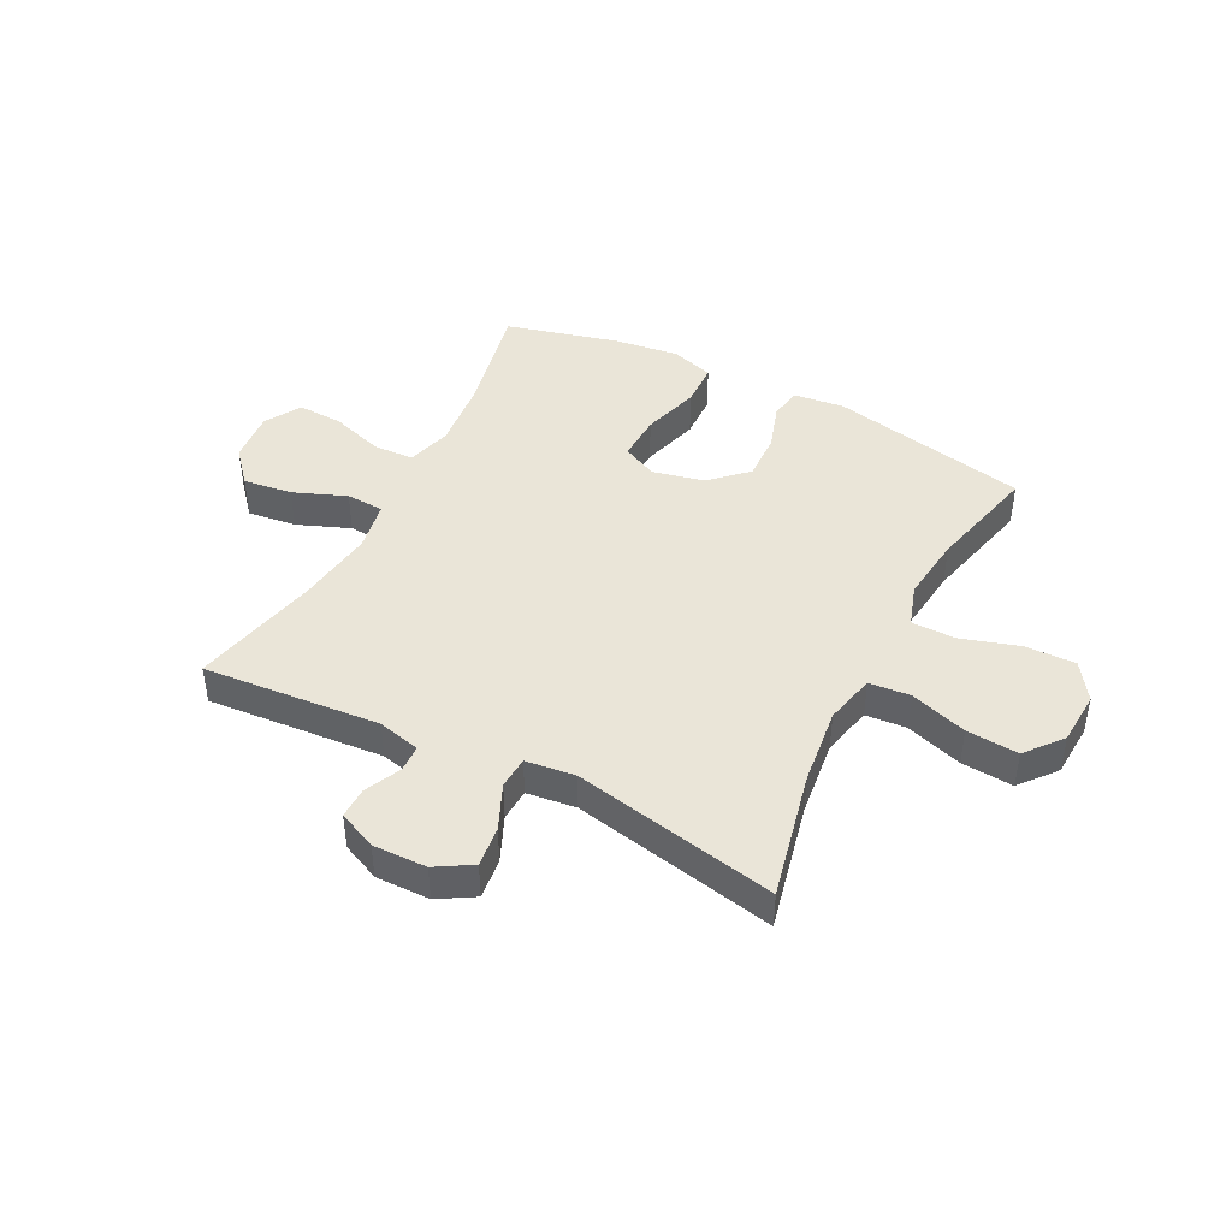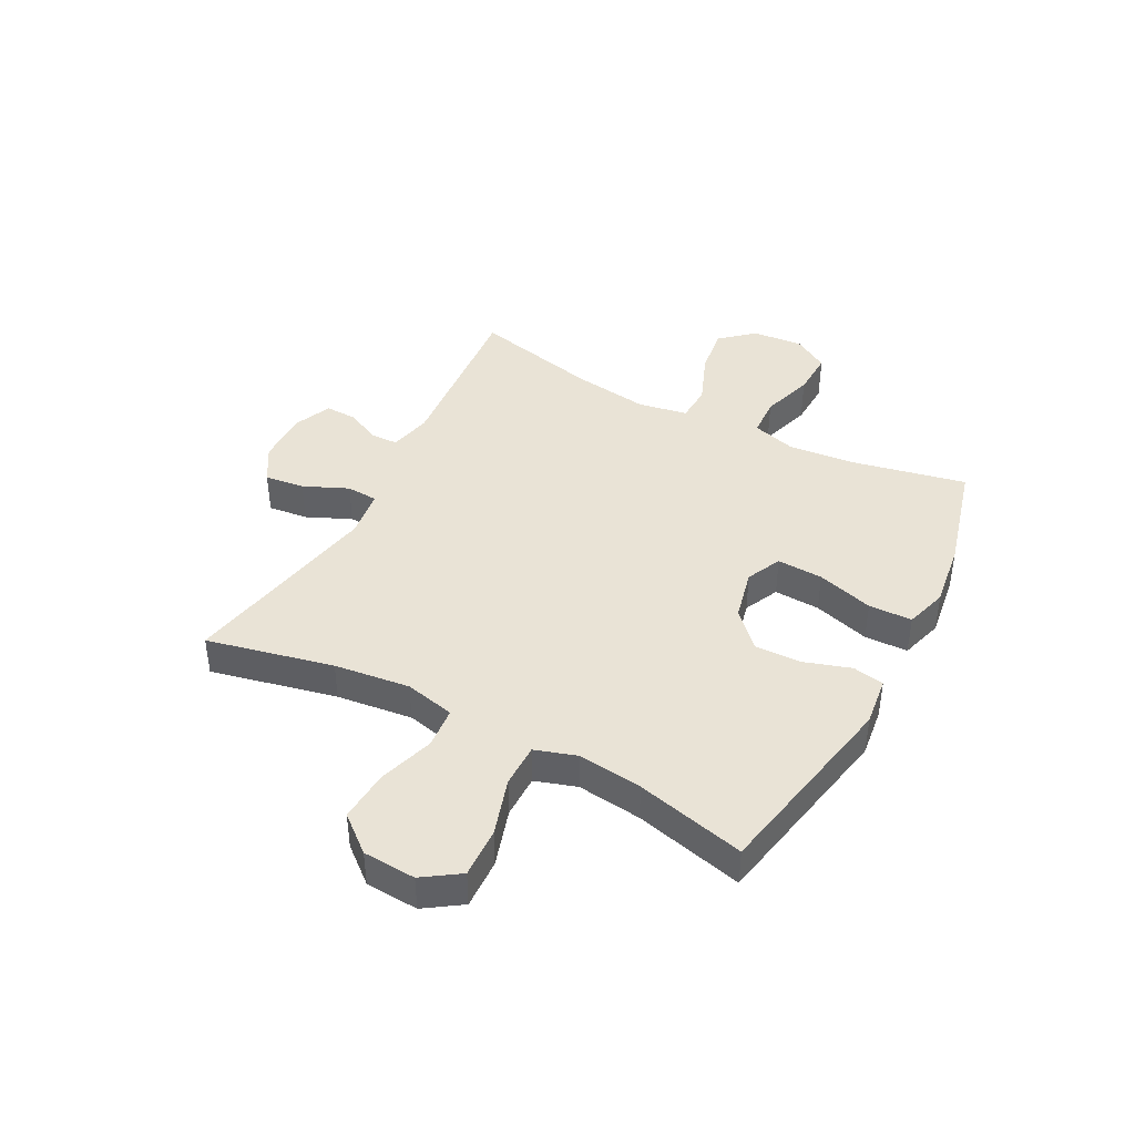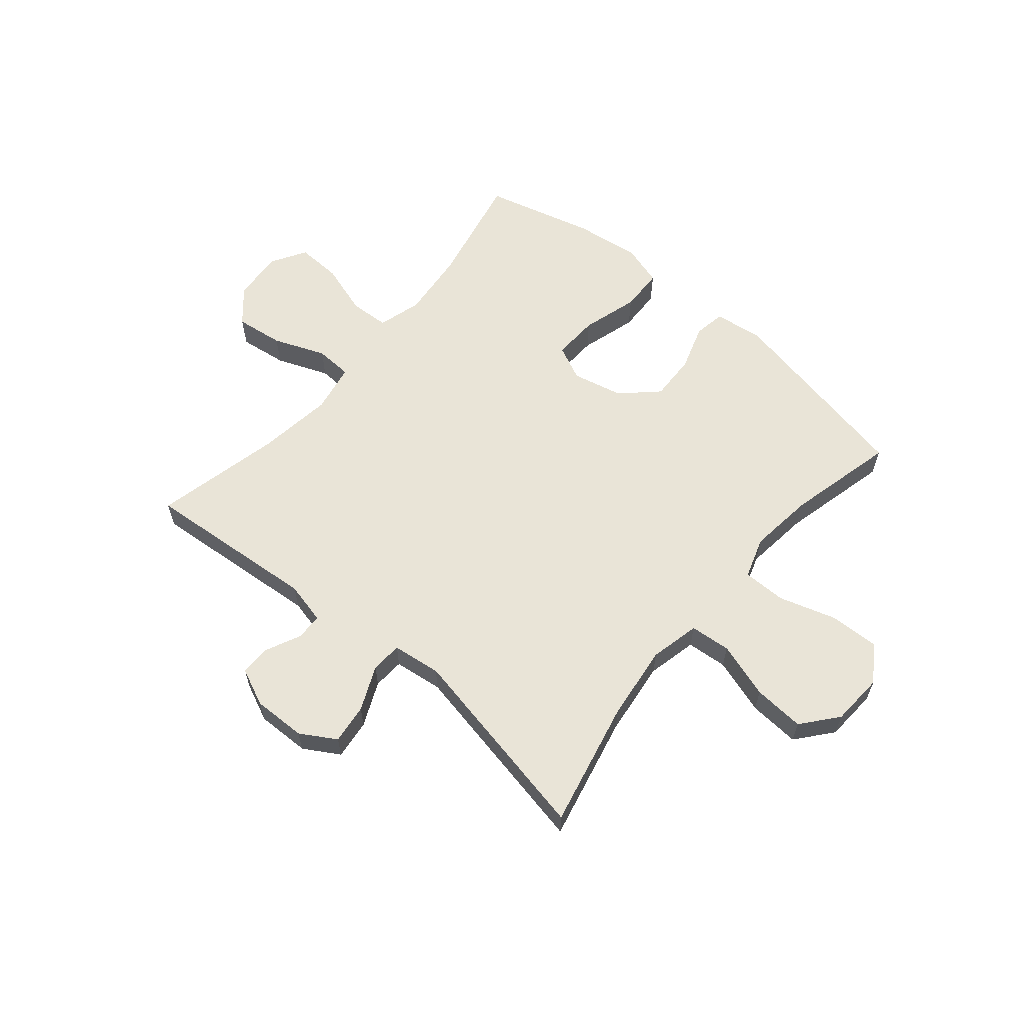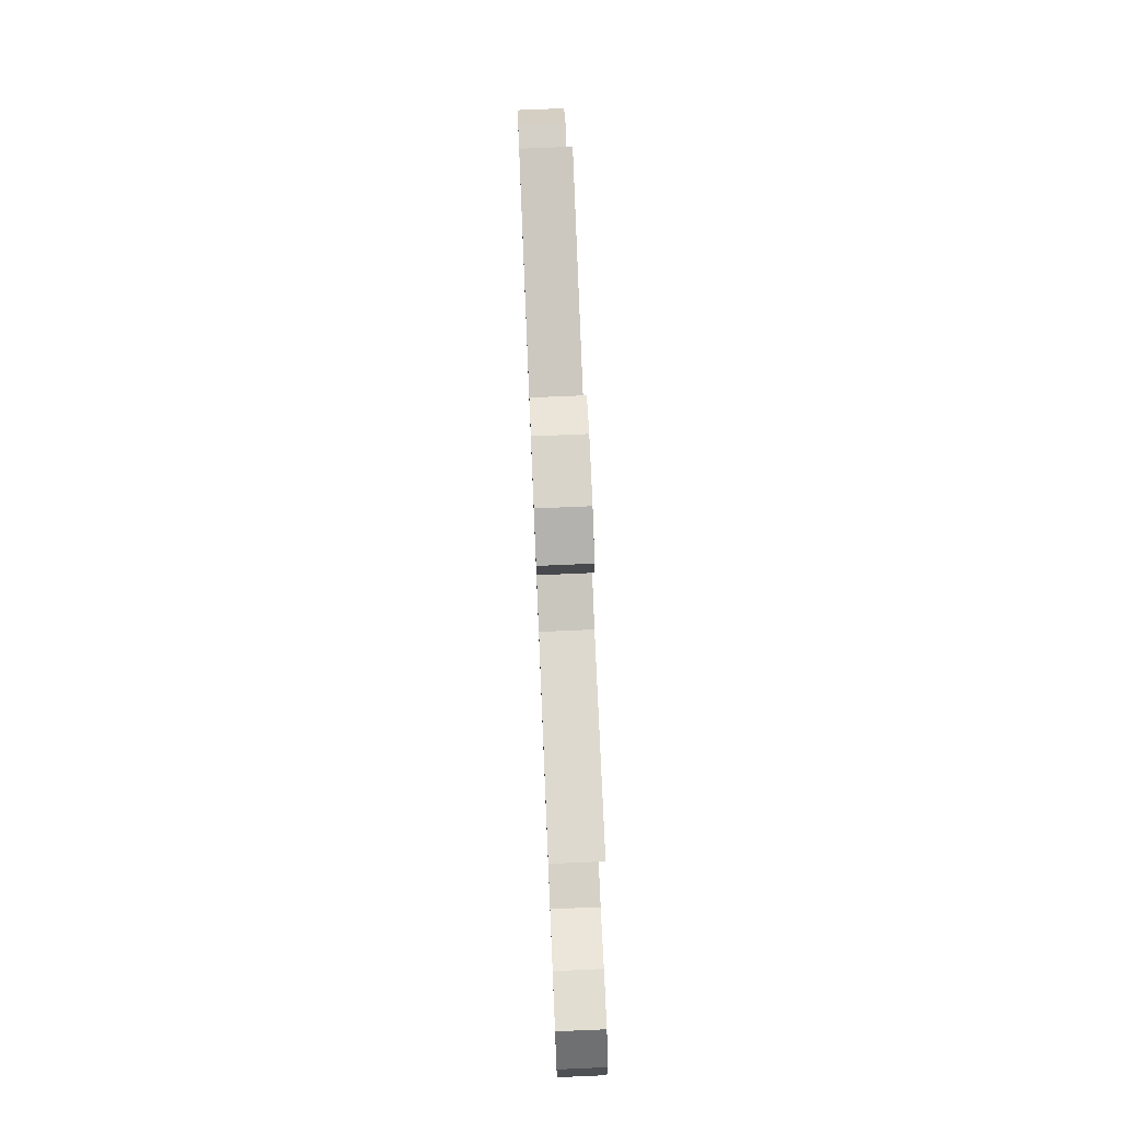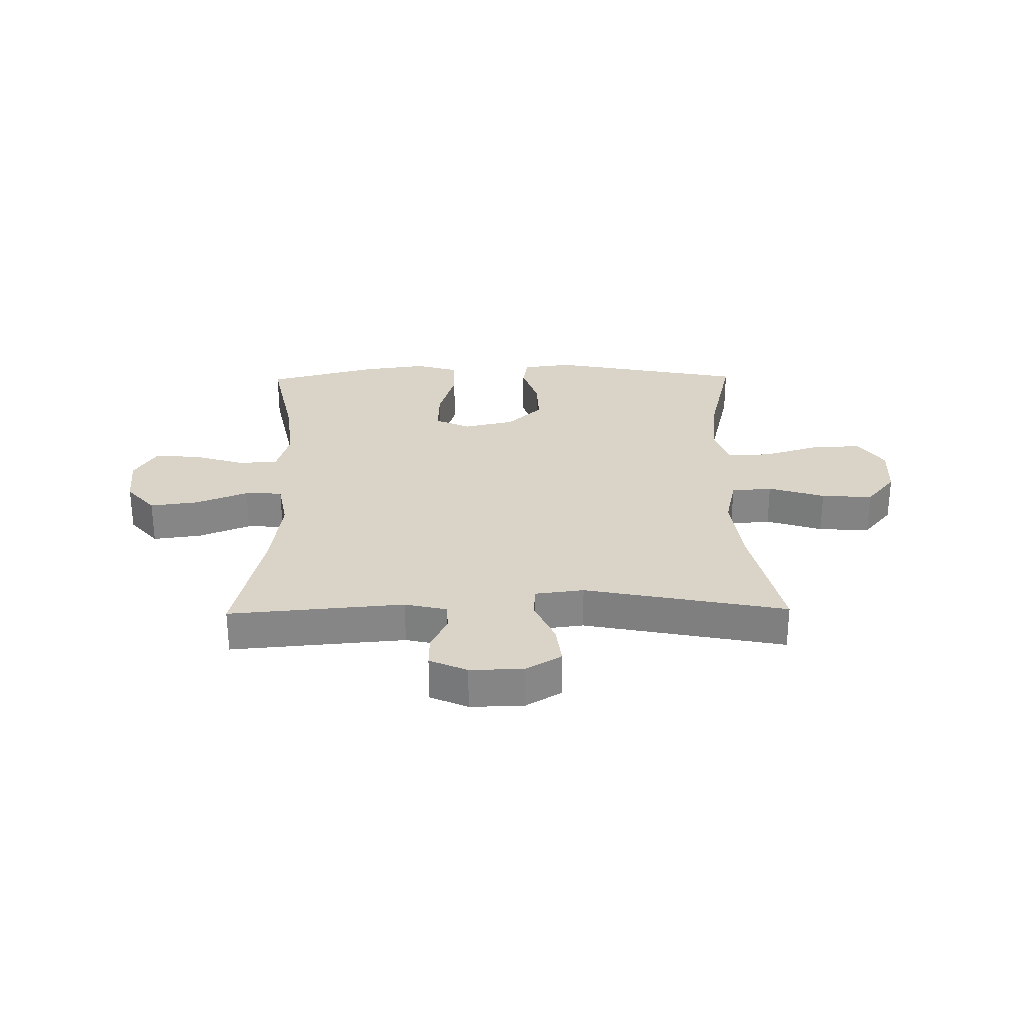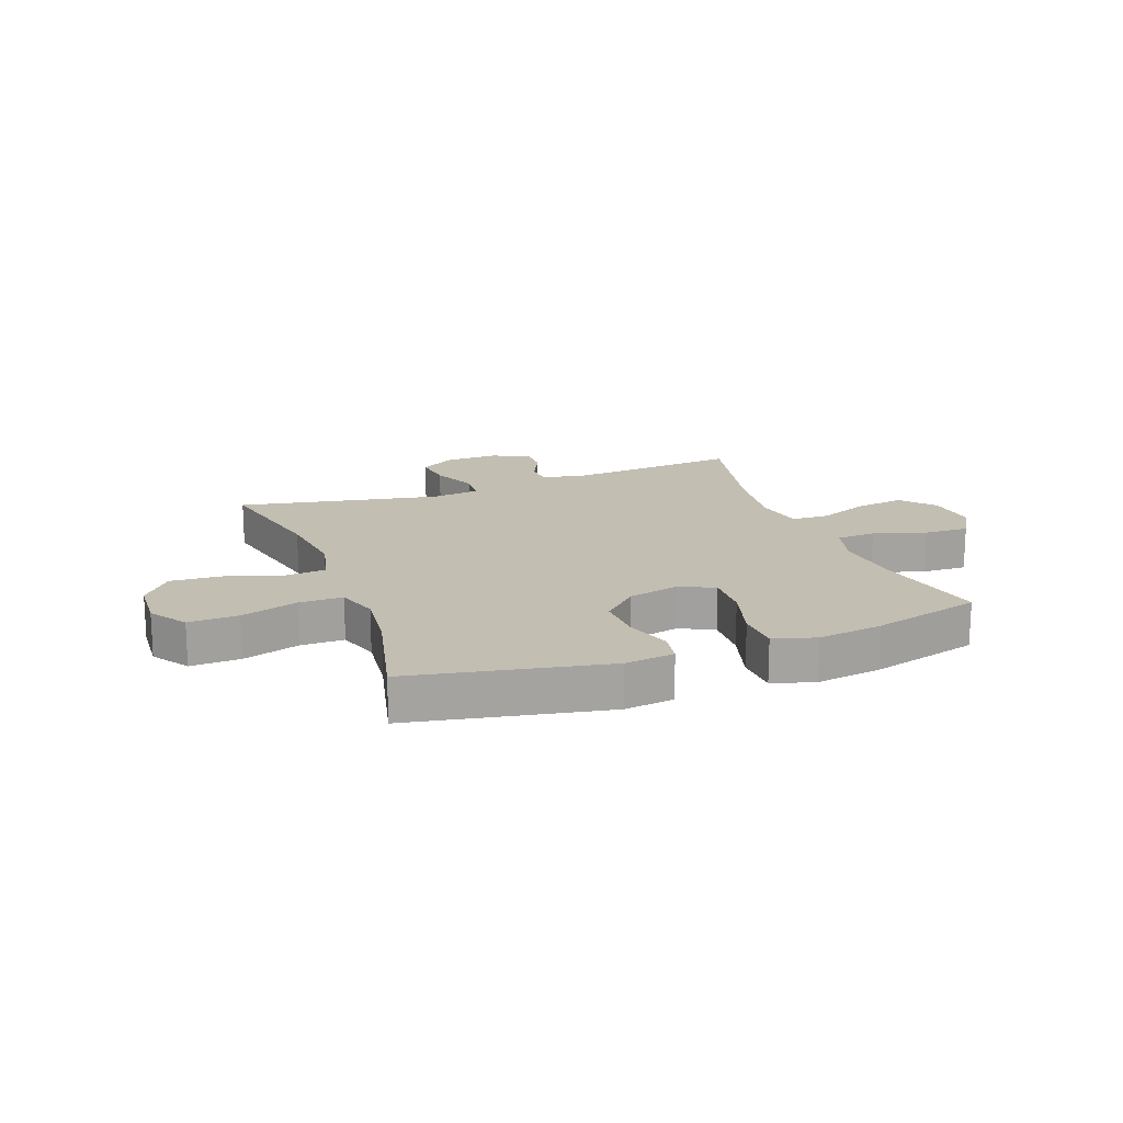
<metadata>
{"format":"obj","ext":"obj","renderer":"f3d","projection":"perspective","resolution":1024,"background":"white","views":[{"elev":44.5,"azim":27.2,"up":"+Y"},{"elev":42.3,"azim":117.8,"up":"+Y"},{"elev":61.1,"azim":40.1,"up":"+Y"},{"elev":76.3,"azim":-92.4,"up":"+Z"},{"elev":28.4,"azim":-0.9,"up":"+Y"},{"elev":17.4,"azim":159.5,"up":"+Y"}]}
</metadata>
<code>
o path5312
v -0.4514 0.0375 0.2676
v -0.4326 0.0375 0.1304
v -0.449 0.0375 0.04154
v -0.5161 0.0375 0.03849
v -0.6102 0.0375 0.07586
v -0.6974 0.0375 0.08749
v -0.7489 0.0375 0.02819
v -0.7568 0.0375 -0.06334
v -0.7184 0.0375 -0.1274
v -0.6372 0.0375 -0.1243
v -0.5429 0.0375 -0.09453
v -0.4714 0.0375 -0.09853
v -0.4488 0.0375 -0.1781
v -0.461 0.0375 -0.3002
v -0.504 0.0375 -0.5044
v -0.3064 0.0375 -0.5569
v -0.1884 0.0375 -0.5733
v -0.1122 0.0375 -0.5503
v -0.1096 0.0375 -0.4719
v -0.1398 0.0375 -0.3696
v -0.1432 0.0375 -0.2867
v -0.08023 0.0375 -0.2572
v 0.01147 0.0375 -0.2783
v 0.07462 0.0375 -0.3381
v 0.07176 0.0375 -0.4222
v 0.0446 0.0375 -0.5061
v 0.05461 0.0375 -0.5629
v 0.1439 0.0375 -0.5742
v 0.4979 0.0375 -0.5044
v 0.4502 0.0375 -0.3075
v 0.4365 0.0375 -0.1905
v 0.4609 0.0375 -0.1159
v 0.5389 0.0375 -0.1157
v 0.6425 0.0375 -0.1477
v 0.7326 0.0375 -0.1511
v 0.7771 0.0375 -0.08508
v 0.7715 0.0375 0.01013
v 0.7184 0.0375 0.07431
v 0.6258 0.0375 0.0681
v 0.5245 0.0375 0.03571
v 0.4506 0.0375 0.04222
v 0.4301 0.0375 0.1323
v 0.4467 0.0375 0.2692
v 0.4979 0.0375 0.4973
v 0.1341 0.0375 0.4254
v 0.04581 0.0375 0.4365
v 0.04235 0.0375 0.4935
v 0.07805 0.0375 0.5738
v 0.08653 0.0375 0.646
v 0.02264 0.0375 0.6842
v -0.07382 0.0375 0.6864
v -0.1418 0.0375 0.656
v -0.1406 0.0375 0.5998
v -0.1106 0.0375 0.5366
v -0.1124 0.0375 0.4882
v -0.1883 0.0375 0.4704
v -0.504 0.0375 0.4973
v -0.4514 -0.0375 0.2676
v -0.4326 -0.0375 0.1304
v -0.449 -0.0375 0.04154
v -0.5161 -0.0375 0.03849
v -0.6102 -0.0375 0.07586
v -0.6974 -0.0375 0.08749
v -0.7489 -0.0375 0.02819
v -0.7568 -0.0375 -0.06334
v -0.7184 -0.0375 -0.1274
v -0.6372 -0.0375 -0.1243
v -0.5429 -0.0375 -0.09453
v -0.4714 -0.0375 -0.09853
v -0.4488 -0.0375 -0.1781
v -0.461 -0.0375 -0.3002
v -0.504 -0.0375 -0.5044
v -0.3064 -0.0375 -0.5569
v -0.1884 -0.0375 -0.5733
v -0.1122 -0.0375 -0.5503
v -0.1096 -0.0375 -0.4719
v -0.1398 -0.0375 -0.3696
v -0.1432 -0.0375 -0.2867
v -0.08023 -0.0375 -0.2572
v 0.01147 -0.0375 -0.2783
v 0.07462 -0.0375 -0.3381
v 0.07176 -0.0375 -0.4222
v 0.0446 -0.0375 -0.5061
v 0.05461 -0.0375 -0.5629
v 0.1439 -0.0375 -0.5742
v 0.4979 -0.0375 -0.5044
v 0.4502 -0.0375 -0.3075
v 0.4365 -0.0375 -0.1905
v 0.4609 -0.0375 -0.1159
v 0.5389 -0.0375 -0.1157
v 0.6425 -0.0375 -0.1477
v 0.7326 -0.0375 -0.1511
v 0.7771 -0.0375 -0.08508
v 0.7715 -0.0375 0.01013
v 0.7184 -0.0375 0.07431
v 0.6258 -0.0375 0.0681
v 0.5245 -0.0375 0.03571
v 0.4506 -0.0375 0.04222
v 0.4301 -0.0375 0.1323
v 0.4467 -0.0375 0.2692
v 0.4979 -0.0375 0.4973
v 0.1341 -0.0375 0.4254
v 0.04581 -0.0375 0.4365
v 0.04235 -0.0375 0.4935
v 0.07805 -0.0375 0.5738
v 0.08653 -0.0375 0.646
v 0.02264 -0.0375 0.6842
v -0.07382 -0.0375 0.6864
v -0.1418 -0.0375 0.656
v -0.1406 -0.0375 0.5998
v -0.1106 -0.0375 0.5366
v -0.1124 -0.0375 0.4882
v -0.1883 -0.0375 0.4704
v -0.504 -0.0375 0.4973
v 0.05461 0.0375 -0.5629
v 0.05461 0.0375 -0.5629
v 0.1439 0.0375 -0.5742
v -0.3064 0.0375 -0.5569
v -0.1884 0.0375 -0.5733
v -0.1122 0.0375 -0.5503
v -0.1122 0.0375 -0.5503
v 0.0446 0.0375 -0.5061
v -0.1096 0.0375 -0.4719
v -0.504 0.0375 -0.5044
v -0.504 0.0375 -0.5044
v 0.4979 0.0375 -0.5044
v 0.4979 0.0375 -0.5044
v 0.07176 0.0375 -0.4222
v -0.1398 0.0375 -0.3696
v 0.07462 0.0375 -0.3381
v 0.4502 0.0375 -0.3075
v -0.461 0.0375 -0.3002
v -0.1432 0.0375 -0.2867
v -0.1432 0.0375 -0.2867
v 0.01147 0.0375 -0.2783
v 0.4365 0.0375 -0.1905
v -0.4488 0.0375 -0.1781
v -0.08023 0.0375 -0.2572
v 0.4609 0.0375 -0.1159
v 0.4609 0.0375 -0.1159
v -0.4714 0.0375 -0.09853
v -0.4714 0.0375 -0.09853
v 0.6425 0.0375 -0.1477
v 0.7326 0.0375 -0.1511
v 0.7771 0.0375 -0.08508
v 0.5389 0.0375 -0.1157
v -0.7568 0.0375 -0.06334
v -0.7184 0.0375 -0.1274
v -0.7184 0.0375 -0.1274
v -0.6372 0.0375 -0.1243
v -0.5429 0.0375 -0.09453
v 0.7715 0.0375 0.01013
v -0.7489 0.0375 0.02819
v 0.7184 0.0375 0.07431
v -0.6974 0.0375 0.08749
v 0.5245 0.0375 0.03571
v 0.4506 0.0375 0.04222
v 0.4506 0.0375 0.04222
v 0.6258 0.0375 0.0681
v -0.6102 0.0375 0.07586
v -0.5161 0.0375 0.03849
v -0.449 0.0375 0.04154
v -0.449 0.0375 0.04154
v -0.4326 0.0375 0.1304
v 0.4301 0.0375 0.1323
v -0.4514 0.0375 0.2676
v 0.4467 0.0375 0.2692
v 0.1341 0.0375 0.4254
v 0.04581 0.0375 0.4365
v 0.04581 0.0375 0.4365
v 0.04235 0.0375 0.4935
v -0.1124 0.0375 0.4882
v -0.1124 0.0375 0.4882
v -0.1883 0.0375 0.4704
v -0.504 0.0375 0.4973
v -0.504 0.0375 0.4973
v 0.4979 0.0375 0.4973
v 0.4979 0.0375 0.4973
v -0.1106 0.0375 0.5366
v 0.07805 0.0375 0.5738
v -0.1406 0.0375 0.5998
v 0.08653 0.0375 0.646
v 0.08653 0.0375 0.646
v -0.1418 0.0375 0.656
v -0.1418 0.0375 0.656
v 0.02264 0.0375 0.6842
v -0.07382 0.0375 0.6864
v 0.05461 -0.0375 -0.5629
v 0.05461 -0.0375 -0.5629
v 0.1439 -0.0375 -0.5742
v -0.3064 -0.0375 -0.5569
v -0.1884 -0.0375 -0.5733
v -0.1122 -0.0375 -0.5503
v -0.1122 -0.0375 -0.5503
v 0.0446 -0.0375 -0.5061
v -0.1096 -0.0375 -0.4719
v -0.504 -0.0375 -0.5044
v -0.504 -0.0375 -0.5044
v 0.4979 -0.0375 -0.5044
v 0.4979 -0.0375 -0.5044
v 0.07176 -0.0375 -0.4222
v -0.1398 -0.0375 -0.3696
v 0.07462 -0.0375 -0.3381
v 0.4502 -0.0375 -0.3075
v -0.461 -0.0375 -0.3002
v -0.1432 -0.0375 -0.2867
v -0.1432 -0.0375 -0.2867
v 0.01147 -0.0375 -0.2783
v 0.4365 -0.0375 -0.1905
v -0.4488 -0.0375 -0.1781
v -0.08023 -0.0375 -0.2572
v 0.4609 -0.0375 -0.1159
v 0.4609 -0.0375 -0.1159
v -0.4714 -0.0375 -0.09853
v -0.4714 -0.0375 -0.09853
v 0.6425 -0.0375 -0.1477
v 0.7326 -0.0375 -0.1511
v 0.7771 -0.0375 -0.08508
v 0.5389 -0.0375 -0.1157
v -0.7568 -0.0375 -0.06334
v -0.7184 -0.0375 -0.1274
v -0.7184 -0.0375 -0.1274
v -0.6372 -0.0375 -0.1243
v -0.5429 -0.0375 -0.09453
v 0.7715 -0.0375 0.01013
v -0.7489 -0.0375 0.02819
v 0.7184 -0.0375 0.07431
v -0.6974 -0.0375 0.08749
v 0.5245 -0.0375 0.03571
v 0.4506 -0.0375 0.04222
v 0.4506 -0.0375 0.04222
v 0.6258 -0.0375 0.0681
v -0.6102 -0.0375 0.07586
v -0.5161 -0.0375 0.03849
v -0.449 -0.0375 0.04154
v -0.449 -0.0375 0.04154
v -0.4326 -0.0375 0.1304
v 0.4301 -0.0375 0.1323
v -0.4514 -0.0375 0.2676
v 0.4467 -0.0375 0.2692
v 0.1341 -0.0375 0.4254
v 0.04581 -0.0375 0.4365
v 0.04581 -0.0375 0.4365
v 0.04235 -0.0375 0.4935
v -0.1124 -0.0375 0.4882
v -0.1124 -0.0375 0.4882
v -0.1883 -0.0375 0.4704
v -0.504 -0.0375 0.4973
v -0.504 -0.0375 0.4973
v 0.4979 -0.0375 0.4973
v 0.4979 -0.0375 0.4973
v -0.1106 -0.0375 0.5366
v 0.07805 -0.0375 0.5738
v -0.1406 -0.0375 0.5998
v 0.08653 -0.0375 0.646
v 0.08653 -0.0375 0.646
v -0.1418 -0.0375 0.656
v -0.1418 -0.0375 0.656
v 0.02264 -0.0375 0.6842
v -0.07382 -0.0375 0.6864
f 244 245 242
f 218 225 216
f 260 252 259
f 196 192 193
f 206 205 202
f 209 203 204
f 232 216 225
f 219 229 212
f 206 210 205
f 241 240 250
f 235 214 206
f 235 234 214
f 245 247 242
f 239 247 248
f 201 195 190
f 206 214 210
f 237 242 247
f 227 232 225
f 217 218 216
f 255 259 253
f 229 219 232
f 212 208 209
f 237 235 211
f 239 237 247
f 199 204 190
f 257 254 260
f 223 220 221
f 226 233 228
f 233 226 223
f 224 233 223
f 196 191 192
f 252 260 254
f 202 191 196
f 245 244 252
f 214 234 224
f 191 205 197
f 253 252 244
f 211 235 206
f 208 241 211
f 190 204 201
f 209 208 203
f 259 252 253
f 230 212 229
f 240 241 238
f 212 230 208
f 216 232 219
f 238 241 208
f 241 242 211
f 191 202 205
f 190 195 188
f 242 237 211
f 233 224 234
f 204 203 201
f 223 226 220
f 230 238 208
f 116 28 85 189
f 16 17 74 73
f 17 121 194 74
f 26 27 84 83
f 18 19 76 75
f 125 16 73 198
f 28 127 200 85
f 25 26 83 82
f 19 20 77 76
f 24 25 82 81
f 29 30 87 86
f 14 15 72 71
f 20 134 207 77
f 23 24 81 80
f 30 31 88 87
f 13 14 71 70
f 21 22 79 78
f 22 23 80 79
f 31 140 213 88
f 142 13 70 215
f 34 35 92 91
f 35 36 93 92
f 33 34 91 90
f 8 149 222 65
f 9 10 67 66
f 10 11 68 67
f 32 33 90 89
f 11 12 69 68
f 36 37 94 93
f 7 8 65 64
f 37 38 95 94
f 6 7 64 63
f 40 158 231 97
f 39 40 97 96
f 38 39 96 95
f 5 6 63 62
f 4 5 62 61
f 163 4 61 236
f 2 3 60 59
f 41 42 99 98
f 1 2 59 58
f 42 43 100 99
f 45 170 243 102
f 46 47 104 103
f 173 56 113 246
f 176 1 58 249
f 178 45 102 251
f 43 44 101 100
f 54 55 112 111
f 56 57 114 113
f 47 48 105 104
f 53 54 111 110
f 48 183 256 105
f 185 53 110 258
f 49 50 107 106
f 51 52 109 108
f 50 51 108 107
f 171 169 172
f 145 143 152
f 187 186 179
f 123 120 119
f 133 129 132
f 136 131 130
f 159 152 143
f 146 139 156
f 133 132 137
f 168 177 167
f 162 133 141
f 162 141 161
f 172 169 174
f 166 175 174
f 128 117 122
f 133 137 141
f 164 174 169
f 154 152 159
f 144 143 145
f 182 180 186
f 156 159 146
f 139 136 135
f 164 138 162
f 166 174 164
f 126 117 131
f 184 187 181
f 150 148 147
f 153 155 160
f 160 150 153
f 151 150 160
f 123 119 118
f 179 181 187
f 129 123 118
f 172 179 171
f 141 151 161
f 118 124 132
f 180 171 179
f 138 133 162
f 135 138 168
f 117 128 131
f 136 130 135
f 186 180 179
f 157 156 139
f 167 165 168
f 139 135 157
f 143 146 159
f 165 135 168
f 168 138 169
f 118 132 129
f 117 115 122
f 169 138 164
f 160 161 151
f 131 128 130
f 150 147 153
f 157 135 165

</code>
